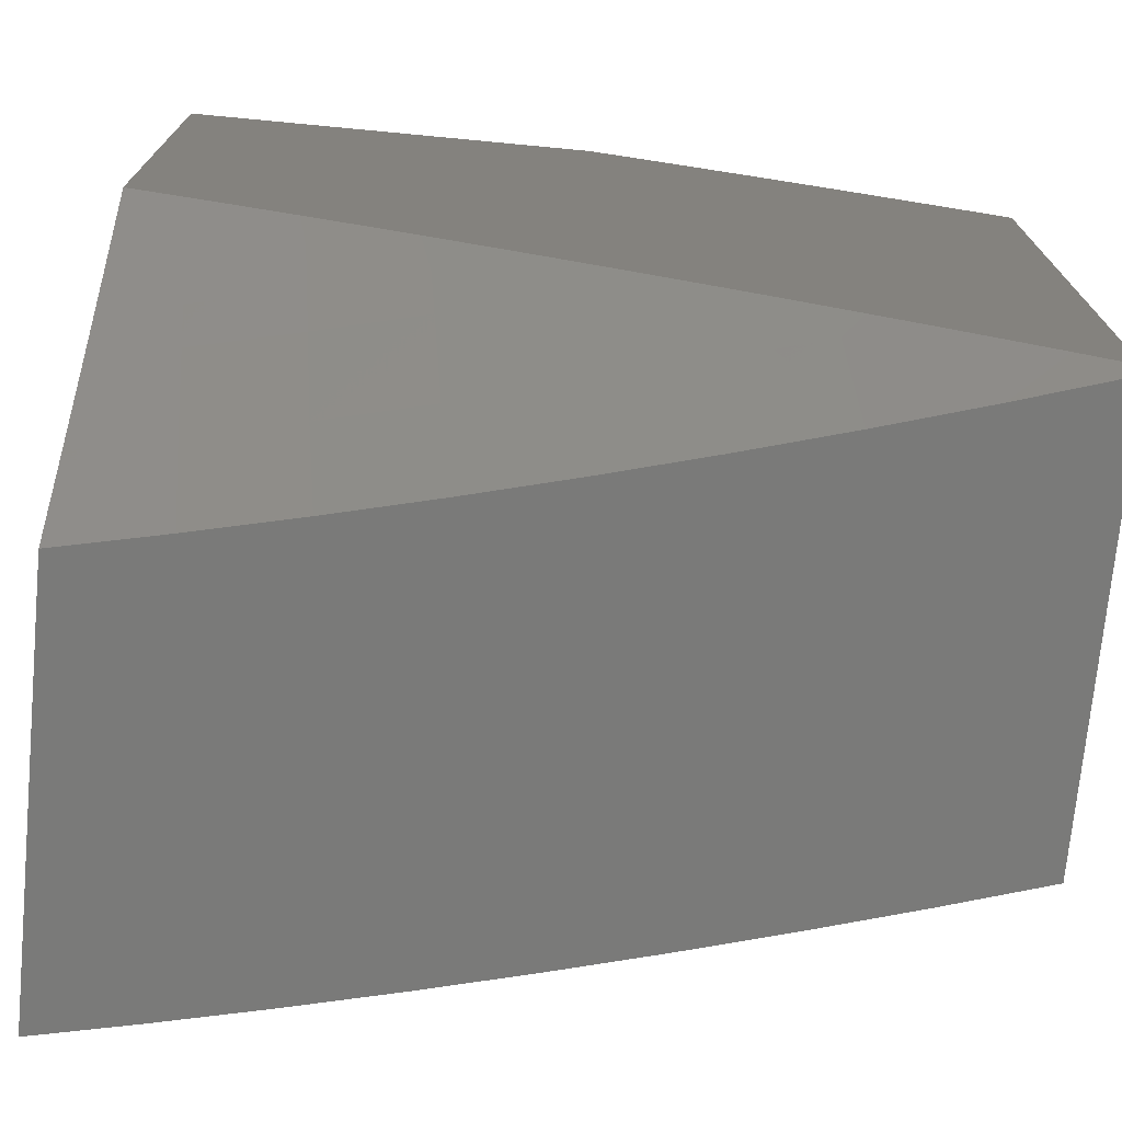
<metadata>
{"format":"stl","ext":"stl","renderer":"f3d","projection":"perspective","resolution":1024,"background":"white","views":[{"elev":-73.0,"azim":-5.4,"up":"+Z"}]}
</metadata>
<code>
# stl→obj: 416 verts, 828 faces
v 3 9 6.01
v 2.94 9 6.042
v 3 9.006 6
v 2.877 9.044 6
v 2.879 9 6.073
v 2.818 9 6.103
v 2.795 9.002 6.11
v 2.757 9 6.133
v 2.733 9.021 6.11
v 2.696 9 6.162
v 2.671 9.038 6.11
v 2.634 9 6.19
v 2.609 9.056 6.11
v 2.572 9 6.218
v 2.484 9.089 6.11
v 2.467 9.027 6.22
v 2.36 9.121 6.11
v 2.343 9.058 6.22
v 2.235 9.151 6.11
v 2.22 9.088 6.22
v 2.111 9.179 6.11
v 2.096 9.116 6.22
v 2 9.136 6.22
v 2.089 9.084 6.274
v 2 9.069 6.329
v 2.081 9.051 6.329
v 2.074 9.019 6.383
v 2.129 9 6.393
v 2.064 9 6.415
v 2.509 9 6.245
v 2.446 9 6.271
v 2.383 9 6.297
v 2.32 9 6.322
v 2.335 9.026 6.274
v 2.257 9 6.346
v 2.212 9.056 6.274
v 2.204 9.023 6.329
v 2.193 9 6.37
v 2 9 6.437
v 2 9.203 6.11
v 2.126 9.241 6
v 2.253 9.212 6
v 2.378 9.182 6
v 2.503 9.15 6
v 2.628 9.116 6
v 2.753 9.081 6
v 2 9.268 6
v 2.877 9.551 6
v 2.933 9.514 6.032
v 3 9.513 6
v 2.999 9.475 6.064
v 3 9.452 6.101
v 2.994 9.457 6.096
v 2.988 9.439 6.128
v 2.916 9.462 6.128
v 2.911 9.444 6.16
v 2.839 9.466 6.16
v 2.834 9.448 6.192
v 2.768 9.487 6.16
v 2.763 9.469 6.192
v 2.696 9.507 6.16
v 2.691 9.489 6.192
v 2.62 9.509 6.192
v 2.615 9.491 6.223
v 2.544 9.51 6.223
v 2.539 9.492 6.255
v 2.468 9.511 6.255
v 2.463 9.492 6.287
v 2.392 9.511 6.287
v 2.387 9.492 6.318
v 2.316 9.509 6.318
v 2.312 9.491 6.35
v 2.241 9.508 6.35
v 2.237 9.489 6.381
v 2.166 9.505 6.381
v 2.162 9.486 6.413
v 2.091 9.502 6.413
v 2.087 9.483 6.444
v 2.021 9.517 6.413
v 2.017 9.498 6.444
v 2 9.541 6.383
v 2 9.46 6.508
v 2.753 9.587 6
v 2.789 9.558 6.032
v 2.861 9.536 6.032
v 2.855 9.519 6.064
v 2.927 9.497 6.064
v 2.85 9.501 6.096
v 2.922 9.479 6.096
v 2.845 9.483 6.128
v 2.717 9.578 6.032
v 2.628 9.622 6
v 2.644 9.599 6.032
v 2.572 9.618 6.032
v 2.568 9.6 6.064
v 2.496 9.619 6.064
v 2.491 9.602 6.096
v 2.419 9.62 6.096
v 2.415 9.602 6.128
v 2.343 9.62 6.128
v 2.339 9.602 6.16
v 2.267 9.619 6.16
v 2.263 9.6 6.192
v 2.192 9.617 6.192
v 2.187 9.599 6.223
v 2.116 9.615 6.223
v 2.112 9.596 6.255
v 2.045 9.63 6.223
v 2.041 9.611 6.255
v 2 9.619 6.256
v 2.037 9.593 6.287
v 2.033 9.574 6.318
v 2.104 9.559 6.318
v 2.1 9.54 6.35
v 2.175 9.543 6.318
v 2.17 9.524 6.35
v 2.245 9.526 6.318
v 2.503 9.655 6
v 2.5 9.637 6.032
v 2.424 9.638 6.064
v 2.347 9.638 6.096
v 2.271 9.637 6.128
v 2.196 9.635 6.16
v 2.12 9.633 6.192
v 2.049 9.648 6.192
v 2.428 9.656 6.032
v 2.378 9.687 6
v 2.356 9.673 6.032
v 2.284 9.691 6.032
v 2.28 9.673 6.064
v 2.208 9.689 6.064
v 2.204 9.671 6.096
v 2.132 9.688 6.096
v 2.128 9.669 6.128
v 2.061 9.703 6.096
v 2.057 9.685 6.128
v 2 9.696 6.129
v 2.053 9.667 6.16
v 2.252 9.717 6
v 2.212 9.707 6.032
v 2.136 9.706 6.064
v 2.064 9.721 6.064
v 2.126 9.745 6
v 2.14 9.723 6.032
v 2.068 9.739 6.032
v 2 9.772 6
v 2.029 9.555 6.35
v 2.096 9.521 6.381
v 2 9.379 6.633
v 2.004 9.44 6.538
v 2.008 9.46 6.507
v 2.013 9.479 6.476
v 2.079 9.444 6.507
v 2.083 9.464 6.476
v 2.153 9.448 6.476
v 2.157 9.467 6.444
v 2.228 9.451 6.444
v 2.232 9.47 6.413
v 2.303 9.453 6.413
v 2.307 9.472 6.381
v 2.378 9.454 6.381
v 2.382 9.473 6.35
v 2.453 9.455 6.35
v 2.458 9.474 6.318
v 2.529 9.455 6.318
v 2.534 9.474 6.287
v 2.605 9.454 6.287
v 2.61 9.473 6.255
v 2.681 9.453 6.255
v 2.686 9.471 6.223
v 2.752 9.432 6.255
v 2.757 9.451 6.223
v 2.823 9.411 6.255
v 2.829 9.43 6.223
v 2.9 9.408 6.223
v 2.905 9.426 6.192
v 2.977 9.404 6.192
v 2.982 9.422 6.16
v 3 9.39 6.201
v 2 9.295 6.756
v 2.053 9.326 6.694
v 2.062 9.366 6.632
v 2.07 9.405 6.569
v 2.14 9.39 6.569
v 2.144 9.409 6.538
v 2.214 9.393 6.538
v 2.219 9.412 6.507
v 2.289 9.396 6.507
v 2.293 9.415 6.476
v 2.363 9.398 6.476
v 2.368 9.417 6.444
v 2.438 9.399 6.444
v 2.443 9.418 6.413
v 2.514 9.399 6.413
v 2.519 9.418 6.381
v 2.589 9.399 6.381
v 2.595 9.417 6.35
v 2.665 9.398 6.35
v 2.67 9.416 6.318
v 2.736 9.377 6.35
v 2.741 9.396 6.318
v 2.807 9.356 6.35
v 2.812 9.375 6.318
v 2.883 9.353 6.318
v 2.889 9.372 6.287
v 2.959 9.349 6.287
v 2.965 9.368 6.255
v 3 9.328 6.3
v 2 9.21 6.879
v 2.035 9.246 6.817
v 2.044 9.286 6.755
v 2.122 9.311 6.694
v 2.131 9.351 6.632
v 2.2 9.335 6.632
v 2.209 9.374 6.569
v 2.279 9.357 6.569
v 2.284 9.376 6.538
v 2.354 9.359 6.538
v 2.359 9.378 6.507
v 2.429 9.36 6.507
v 2.434 9.38 6.476
v 2.504 9.361 6.476
v 2.509 9.38 6.444
v 2.579 9.361 6.444
v 2.584 9.38 6.413
v 2.655 9.36 6.413
v 2.66 9.379 6.381
v 2.725 9.34 6.413
v 2.73 9.359 6.381
v 2.795 9.319 6.413
v 2.801 9.338 6.381
v 2.872 9.316 6.381
v 2.877 9.335 6.35
v 2.948 9.313 6.35
v 2.954 9.331 6.318
v 2 9.124 7
v 2.017 9.164 6.939
v 2.026 9.205 6.878
v 2.103 9.23 6.817
v 2.113 9.271 6.755
v 2.181 9.255 6.755
v 2.191 9.295 6.694
v 2.26 9.278 6.694
v 2.27 9.318 6.632
v 2.339 9.301 6.632
v 2.349 9.34 6.569
v 2.419 9.322 6.569
v 2.424 9.341 6.538
v 2.493 9.323 6.538
v 2.499 9.342 6.507
v 2.569 9.323 6.507
v 2.574 9.342 6.476
v 2.644 9.323 6.476
v 2.649 9.341 6.444
v 2.714 9.302 6.476
v 2.719 9.321 6.444
v 2.784 9.282 6.476
v 2.79 9.3 6.444
v 2.86 9.279 6.444
v 2.866 9.298 6.413
v 2.936 9.276 6.413
v 2.942 9.294 6.381
v 3 9.264 6.399
v 2.085 9.148 6.939
v 2.125 9.095 7
v 2.153 9.133 6.939
v 2.221 9.116 6.939
v 2.231 9.158 6.878
v 2.299 9.141 6.878
v 2.309 9.181 6.817
v 2.377 9.164 6.817
v 2.388 9.204 6.755
v 2.457 9.186 6.755
v 2.467 9.225 6.694
v 2.536 9.207 6.694
v 2.547 9.246 6.632
v 2.617 9.226 6.632
v 2.628 9.265 6.569
v 2.686 9.207 6.632
v 2.697 9.245 6.569
v 2.755 9.186 6.632
v 2.767 9.224 6.569
v 2.837 9.203 6.569
v 2.843 9.222 6.538
v 2.912 9.201 6.538
v 2.918 9.22 6.507
v 2.988 9.197 6.507
v 2.994 9.216 6.476
v 3 9.2 6.497
v 2.25 9.065 7
v 2.288 9.1 6.939
v 2.367 9.123 6.878
v 2.446 9.146 6.817
v 2.526 9.167 6.755
v 2.606 9.187 6.694
v 2.674 9.168 6.694
v 2.744 9.147 6.694
v 2.825 9.165 6.632
v 2.906 9.182 6.569
v 2.982 9.178 6.538
v 2.356 9.082 6.939
v 2.375 9.033 7
v 2.424 9.064 6.939
v 2.498 9 7
v 2.492 9.046 6.939
v 2.56 9.027 6.939
v 2.572 9.068 6.878
v 2.628 9.008 6.939
v 2.639 9.048 6.878
v 2.689 9 6.925
v 2.708 9.028 6.878
v 2.751 9 6.899
v 2.776 9.007 6.878
v 2.814 9 6.872
v 2.789 9.047 6.817
v 2.857 9.026 6.817
v 2.87 9.065 6.755
v 2.938 9.043 6.755
v 2.951 9.082 6.694
v 3 9.068 6.692
v 2.963 9.121 6.632
v 3 9.134 6.595
v 2.976 9.159 6.569
v 2.562 9 6.976
v 2.625 9 6.951
v 2.876 9 6.844
v 2.925 9.004 6.817
v 2.938 9 6.816
v 3 9 6.788
v 2.894 9.39 6.255
v 2.971 9.386 6.223
v 2.818 9.393 6.287
v 2.747 9.414 6.287
v 2.676 9.435 6.287
v 2.6 9.436 6.318
v 2.524 9.437 6.35
v 2.448 9.436 6.381
v 2.373 9.436 6.413
v 2.298 9.434 6.444
v 2.223 9.432 6.476
v 2.149 9.429 6.507
v 2.074 9.425 6.538
v 2.854 9.26 6.476
v 2.93 9.257 6.444
v 2.924 9.238 6.476
v 2.848 9.241 6.507
v 2.778 9.263 6.507
v 2.773 9.244 6.538
v 2.703 9.264 6.538
v 2.633 9.284 6.538
v 2.558 9.285 6.569
v 2.478 9.265 6.632
v 2.398 9.244 6.694
v 2.319 9.221 6.755
v 2.24 9.198 6.817
v 2.162 9.174 6.878
v 2.813 9.126 6.694
v 2.894 9.143 6.632
v 2.882 9.104 6.694
v 2.801 9.087 6.755
v 2.732 9.108 6.755
v 2.72 9.068 6.817
v 2.783 9.54 6.064
v 2.778 9.522 6.096
v 2.773 9.505 6.128
v 2.708 9.283 6.507
v 2.663 9.128 6.755
v 2.651 9.088 6.817
v 2.712 9.561 6.064
v 2.64 9.581 6.064
v 2.706 9.543 6.096
v 2.635 9.563 6.096
v 2.563 9.583 6.096
v 2.701 9.525 6.128
v 2.63 9.545 6.128
v 2.558 9.565 6.128
v 2.486 9.584 6.128
v 2.625 9.527 6.16
v 2.548 9.529 6.192
v 2.472 9.529 6.223
v 2.396 9.529 6.255
v 2.321 9.528 6.287
v 2.639 9.303 6.507
v 2.563 9.304 6.538
v 2.488 9.304 6.569
v 2.408 9.283 6.632
v 2.329 9.261 6.694
v 2.25 9.238 6.755
v 2.172 9.215 6.817
v 2.094 9.19 6.878
v 2.594 9.148 6.755
v 2.583 9.108 6.817
v 2.515 9.127 6.817
v 2.503 9.087 6.878
v 2.553 9.547 6.16
v 2.482 9.566 6.16
v 2.41 9.584 6.16
v 2.477 9.547 6.192
v 2.401 9.547 6.223
v 2.325 9.547 6.255
v 2.25 9.545 6.287
v 2.435 9.105 6.878
v 2.352 9.656 6.064
v 2.276 9.655 6.096
v 2.2 9.653 6.128
v 2.124 9.651 6.16
v 2.406 9.566 6.192
v 2.334 9.583 6.192
v 2.33 9.565 6.223
v 2.254 9.564 6.255
v 2.179 9.562 6.287
v 2.259 9.582 6.223
v 2.183 9.58 6.255
v 2.108 9.577 6.287
v 2.025 9.536 6.381
v 2 9 7
f 1 2 3
f 3 2 4
f 4 2 5
f 4 5 6
f 4 6 7
f 7 6 8
f 7 8 9
f 9 8 10
f 9 10 11
f 11 10 12
f 11 12 13
f 13 12 14
f 13 14 15
f 15 14 16
f 15 16 17
f 17 16 18
f 17 18 19
f 19 18 20
f 19 20 21
f 21 20 22
f 21 22 23
f 23 22 24
f 23 24 25
f 25 24 26
f 25 26 27
f 27 26 28
f 27 28 29
f 14 30 16
f 16 30 31
f 16 31 32
f 33 34 32
f 32 34 18
f 32 18 16
f 33 35 34
f 34 35 36
f 34 36 20
f 20 36 22
f 36 35 37
f 37 35 38
f 37 38 28
f 29 39 27
f 27 39 25
f 23 40 21
f 21 40 41
f 21 41 19
f 19 41 42
f 19 42 17
f 17 42 43
f 17 43 15
f 15 43 44
f 15 44 13
f 13 44 45
f 13 45 11
f 11 45 46
f 11 46 9
f 9 46 7
f 40 47 41
f 46 4 7
f 20 18 34
f 26 24 37
f 37 24 36
f 24 22 36
f 37 28 26
f 48 49 50
f 50 49 51
f 50 51 52
f 52 51 53
f 52 53 54
f 54 53 55
f 54 55 56
f 56 55 57
f 56 57 58
f 58 57 59
f 58 59 60
f 60 59 61
f 60 61 62
f 62 61 63
f 62 63 64
f 64 63 65
f 64 65 66
f 66 65 67
f 66 67 68
f 68 67 69
f 68 69 70
f 70 69 71
f 70 71 72
f 72 71 73
f 72 73 74
f 74 73 75
f 74 75 76
f 76 75 77
f 76 77 78
f 78 77 79
f 78 79 80
f 80 79 81
f 80 81 82
f 83 84 48
f 48 84 85
f 48 85 49
f 49 85 86
f 49 86 87
f 87 86 88
f 87 88 89
f 89 88 90
f 89 90 55
f 55 90 57
f 84 83 91
f 91 83 92
f 91 92 93
f 93 92 94
f 93 94 95
f 95 94 96
f 95 96 97
f 97 96 98
f 97 98 99
f 99 98 100
f 99 100 101
f 101 100 102
f 101 102 103
f 103 102 104
f 103 104 105
f 105 104 106
f 105 106 107
f 107 106 108
f 107 108 109
f 109 108 110
f 109 110 111
f 111 110 112
f 111 112 113
f 113 112 114
f 113 114 115
f 115 114 116
f 115 116 117
f 117 116 73
f 117 73 71
f 92 118 94
f 94 118 119
f 94 119 96
f 96 119 120
f 96 120 98
f 98 120 121
f 98 121 100
f 100 121 122
f 100 122 102
f 102 122 123
f 102 123 104
f 104 123 124
f 104 124 106
f 106 124 125
f 106 125 108
f 108 125 110
f 119 118 126
f 126 118 127
f 126 127 128
f 128 127 129
f 128 129 130
f 130 129 131
f 130 131 132
f 132 131 133
f 132 133 134
f 134 133 135
f 134 135 136
f 136 135 137
f 136 137 138
f 138 137 125
f 138 125 124
f 127 139 129
f 129 139 140
f 129 140 131
f 131 140 141
f 131 141 133
f 133 141 142
f 133 142 135
f 135 142 137
f 139 143 140
f 140 143 144
f 140 144 141
f 141 144 145
f 141 145 142
f 142 145 146
f 142 146 137
f 144 143 145
f 145 143 146
f 137 110 125
f 110 81 112
f 112 81 147
f 112 147 114
f 114 147 148
f 114 148 116
f 116 148 75
f 116 75 73
f 149 150 82
f 82 150 151
f 82 151 152
f 152 151 153
f 152 153 154
f 154 153 155
f 154 155 156
f 156 155 157
f 156 157 158
f 158 157 159
f 158 159 160
f 160 159 161
f 160 161 162
f 162 161 163
f 162 163 164
f 164 163 165
f 164 165 166
f 166 165 167
f 166 167 168
f 168 167 169
f 168 169 170
f 170 169 171
f 170 171 172
f 172 171 173
f 172 173 174
f 174 173 175
f 174 175 176
f 176 175 177
f 176 177 178
f 178 177 179
f 178 179 52
f 180 181 149
f 149 181 182
f 149 182 183
f 183 182 184
f 183 184 185
f 185 184 186
f 185 186 187
f 187 186 188
f 187 188 189
f 189 188 190
f 189 190 191
f 191 190 192
f 191 192 193
f 193 192 194
f 193 194 195
f 195 194 196
f 195 196 197
f 197 196 198
f 197 198 199
f 199 198 200
f 199 200 201
f 201 200 202
f 201 202 203
f 203 202 204
f 203 204 205
f 205 204 206
f 205 206 207
f 207 206 208
f 207 208 179
f 209 210 180
f 180 210 211
f 180 211 181
f 181 211 212
f 181 212 213
f 213 212 214
f 213 214 215
f 215 214 216
f 215 216 217
f 217 216 218
f 217 218 219
f 219 218 220
f 219 220 221
f 221 220 222
f 221 222 223
f 223 222 224
f 223 224 225
f 225 224 226
f 225 226 227
f 227 226 228
f 227 228 229
f 229 228 230
f 229 230 231
f 231 230 232
f 231 232 233
f 233 232 234
f 233 234 235
f 235 234 208
f 235 208 206
f 236 237 209
f 209 237 238
f 209 238 210
f 210 238 239
f 210 239 240
f 240 239 241
f 240 241 242
f 242 241 243
f 242 243 244
f 244 243 245
f 244 245 246
f 246 245 247
f 246 247 248
f 248 247 249
f 248 249 250
f 250 249 251
f 250 251 252
f 252 251 253
f 252 253 254
f 254 253 255
f 254 255 256
f 256 255 257
f 256 257 258
f 258 257 259
f 258 259 260
f 260 259 261
f 260 261 262
f 262 261 263
f 262 263 234
f 234 263 208
f 237 236 264
f 264 236 265
f 264 265 266
f 266 265 267
f 266 267 268
f 268 267 269
f 268 269 270
f 270 269 271
f 270 271 272
f 272 271 273
f 272 273 274
f 274 273 275
f 274 275 276
f 276 275 277
f 276 277 278
f 278 277 279
f 278 279 280
f 280 279 281
f 280 281 282
f 282 281 283
f 282 283 284
f 284 283 285
f 284 285 286
f 286 285 287
f 286 287 288
f 288 287 289
f 288 289 263
f 265 290 267
f 267 290 291
f 267 291 269
f 269 291 292
f 269 292 271
f 271 292 293
f 271 293 273
f 273 293 294
f 273 294 275
f 275 294 295
f 275 295 277
f 277 295 296
f 277 296 279
f 279 296 297
f 279 297 281
f 281 297 298
f 281 298 283
f 283 298 299
f 283 299 285
f 285 299 300
f 285 300 287
f 287 300 289
f 291 290 301
f 301 290 302
f 301 302 303
f 303 302 304
f 303 304 305
f 305 304 306
f 305 306 307
f 307 306 308
f 307 308 309
f 309 308 310
f 309 310 311
f 311 310 312
f 311 312 313
f 313 312 314
f 313 314 315
f 315 314 316
f 315 316 317
f 317 316 318
f 317 318 319
f 319 318 320
f 319 320 321
f 321 320 322
f 321 322 323
f 323 322 300
f 323 300 299
f 304 324 306
f 306 324 325
f 306 325 308
f 308 325 310
f 314 326 316
f 316 326 327
f 316 327 318
f 318 327 328
f 318 328 329
f 326 328 327
f 329 320 318
f 322 289 300
f 49 87 51
f 51 87 89
f 51 89 53
f 53 89 55
f 54 56 178
f 178 56 176
f 174 176 58
f 58 176 56
f 175 330 331
f 331 330 207
f 331 207 179
f 207 330 205
f 205 330 332
f 205 332 203
f 203 332 333
f 203 333 201
f 201 333 334
f 201 334 199
f 199 334 335
f 199 335 197
f 197 335 336
f 197 336 195
f 195 336 337
f 195 337 193
f 193 337 338
f 193 338 191
f 191 338 339
f 191 339 189
f 189 339 340
f 189 340 187
f 187 340 341
f 187 341 185
f 185 341 342
f 185 342 183
f 183 342 150
f 183 150 149
f 332 330 173
f 173 330 175
f 235 206 204
f 235 204 233
f 233 204 202
f 233 202 231
f 231 202 200
f 231 200 229
f 229 200 198
f 229 198 227
f 227 198 196
f 227 196 225
f 225 196 194
f 225 194 223
f 223 194 192
f 223 192 221
f 221 192 190
f 221 190 219
f 219 190 188
f 219 188 217
f 217 188 186
f 217 186 215
f 215 186 184
f 215 184 213
f 213 184 182
f 213 182 181
f 262 234 232
f 262 232 260
f 260 232 230
f 260 230 258
f 258 230 228
f 258 228 256
f 256 228 226
f 256 226 254
f 254 226 224
f 254 224 252
f 252 224 222
f 252 222 250
f 250 222 220
f 250 220 248
f 248 220 218
f 248 218 246
f 246 218 216
f 246 216 244
f 244 216 214
f 244 214 242
f 242 214 212
f 242 212 240
f 240 212 211
f 240 211 210
f 259 343 344
f 344 343 345
f 344 345 288
f 288 345 286
f 286 345 346
f 346 345 343
f 346 343 347
f 347 343 257
f 347 257 255
f 343 259 257
f 286 346 284
f 284 346 348
f 284 348 282
f 282 348 349
f 282 349 280
f 280 349 350
f 280 350 278
f 278 350 351
f 278 351 276
f 276 351 352
f 276 352 274
f 274 352 353
f 274 353 272
f 272 353 354
f 272 354 270
f 270 354 355
f 270 355 268
f 268 355 356
f 268 356 266
f 266 356 264
f 348 346 347
f 298 357 358
f 358 357 359
f 358 359 321
f 321 359 319
f 357 360 359
f 359 360 317
f 359 317 319
f 298 297 357
f 357 297 361
f 357 361 360
f 360 361 362
f 360 362 315
f 315 362 311
f 315 311 313
f 360 315 317
f 323 299 358
f 358 299 298
f 323 358 321
f 263 261 344
f 344 261 259
f 263 344 288
f 179 177 331
f 331 177 175
f 52 54 178
f 85 84 86
f 86 84 363
f 86 363 88
f 88 363 364
f 88 364 90
f 90 364 365
f 90 365 57
f 57 365 59
f 172 174 60
f 60 174 58
f 333 332 171
f 171 332 173
f 348 347 366
f 366 347 255
f 366 255 253
f 297 296 361
f 361 296 367
f 361 367 362
f 362 367 368
f 362 368 311
f 311 368 309
f 364 363 369
f 369 363 91
f 369 91 370
f 370 91 93
f 370 93 95
f 365 364 371
f 371 364 369
f 371 369 372
f 372 369 370
f 372 370 373
f 373 370 95
f 373 95 97
f 59 365 374
f 374 365 371
f 374 371 375
f 375 371 372
f 375 372 376
f 376 372 373
f 376 373 377
f 377 373 97
f 377 97 99
f 59 374 61
f 61 374 378
f 61 378 63
f 63 378 379
f 63 379 65
f 65 379 380
f 65 380 67
f 67 380 381
f 67 381 69
f 69 381 382
f 69 382 71
f 71 382 117
f 378 374 375
f 172 60 62
f 172 62 170
f 170 62 64
f 170 64 168
f 168 64 66
f 168 66 166
f 166 66 68
f 166 68 164
f 164 68 70
f 164 70 162
f 162 70 72
f 162 72 160
f 160 72 74
f 160 74 158
f 158 74 76
f 158 76 156
f 156 76 78
f 156 78 154
f 154 78 80
f 154 80 152
f 152 80 82
f 333 171 169
f 333 169 334
f 334 169 167
f 334 167 335
f 335 167 165
f 335 165 336
f 336 165 163
f 336 163 337
f 337 163 161
f 337 161 338
f 338 161 159
f 338 159 339
f 339 159 157
f 339 157 340
f 340 157 155
f 340 155 341
f 341 155 153
f 341 153 342
f 342 153 151
f 342 151 150
f 253 383 366
f 366 383 349
f 366 349 348
f 349 383 350
f 350 383 384
f 350 384 351
f 351 384 385
f 351 385 352
f 352 385 386
f 352 386 353
f 353 386 387
f 353 387 354
f 354 387 388
f 354 388 355
f 355 388 389
f 355 389 356
f 356 389 390
f 356 390 264
f 264 390 237
f 384 383 251
f 251 383 253
f 367 296 295
f 368 367 391
f 391 367 295
f 391 295 294
f 309 368 392
f 392 368 391
f 392 391 393
f 393 391 294
f 393 294 293
f 309 392 307
f 307 392 394
f 307 394 305
f 305 394 303
f 394 392 393
f 363 84 91
f 378 375 395
f 395 375 376
f 395 376 396
f 396 376 377
f 396 377 397
f 397 377 99
f 397 99 101
f 378 395 379
f 379 395 398
f 379 398 380
f 380 398 399
f 380 399 381
f 381 399 400
f 381 400 382
f 382 400 401
f 382 401 117
f 117 401 115
f 398 395 396
f 384 251 249
f 384 249 385
f 385 249 247
f 385 247 386
f 386 247 245
f 386 245 387
f 387 245 243
f 387 243 388
f 388 243 241
f 388 241 389
f 389 241 239
f 389 239 390
f 390 239 238
f 390 238 237
f 394 393 402
f 402 393 293
f 402 293 292
f 301 303 402
f 402 303 394
f 301 402 292
f 119 126 120
f 120 126 403
f 120 403 121
f 121 403 404
f 121 404 122
f 122 404 405
f 122 405 123
f 123 405 406
f 123 406 124
f 124 406 138
f 398 396 407
f 407 396 397
f 407 397 408
f 408 397 101
f 408 101 103
f 398 407 399
f 399 407 409
f 399 409 400
f 400 409 410
f 400 410 401
f 401 410 411
f 401 411 115
f 115 411 113
f 409 407 408
f 301 292 291
f 126 128 403
f 403 128 130
f 403 130 404
f 404 130 132
f 404 132 405
f 405 132 134
f 405 134 406
f 406 134 136
f 406 136 138
f 409 408 412
f 412 408 103
f 412 103 105
f 105 413 412
f 412 413 410
f 412 410 409
f 410 413 411
f 411 413 414
f 411 414 113
f 113 414 111
f 414 413 107
f 107 413 105
f 77 75 148
f 414 107 109
f 109 111 414
f 77 148 415
f 415 148 147
f 415 147 81
f 81 79 415
f 415 79 77
f 39 29 416
f 416 29 28
f 416 28 304
f 304 28 38
f 304 38 35
f 304 35 324
f 324 35 33
f 324 33 325
f 325 33 32
f 325 32 310
f 310 32 31
f 310 31 312
f 312 31 30
f 312 30 314
f 314 30 14
f 314 14 326
f 326 14 12
f 326 12 328
f 328 12 10
f 328 10 329
f 329 10 8
f 329 8 6
f 6 5 329
f 329 5 2
f 329 2 1
f 304 302 416
f 416 302 290
f 416 290 265
f 265 236 416
f 40 81 47
f 47 81 110
f 47 110 137
f 81 40 82
f 82 40 23
f 82 23 149
f 149 23 25
f 149 25 180
f 180 25 39
f 180 39 209
f 209 39 416
f 209 416 236
f 137 146 47
f 3 4 50
f 50 4 46
f 50 46 48
f 48 46 45
f 48 45 83
f 83 45 44
f 83 44 92
f 92 44 43
f 92 43 118
f 118 43 42
f 118 42 127
f 127 42 41
f 127 41 139
f 139 41 47
f 139 47 143
f 143 47 146
f 3 263 1
f 1 263 289
f 1 289 322
f 50 52 3
f 3 52 179
f 3 179 208
f 208 263 3
f 322 320 1
f 1 320 329

</code>
